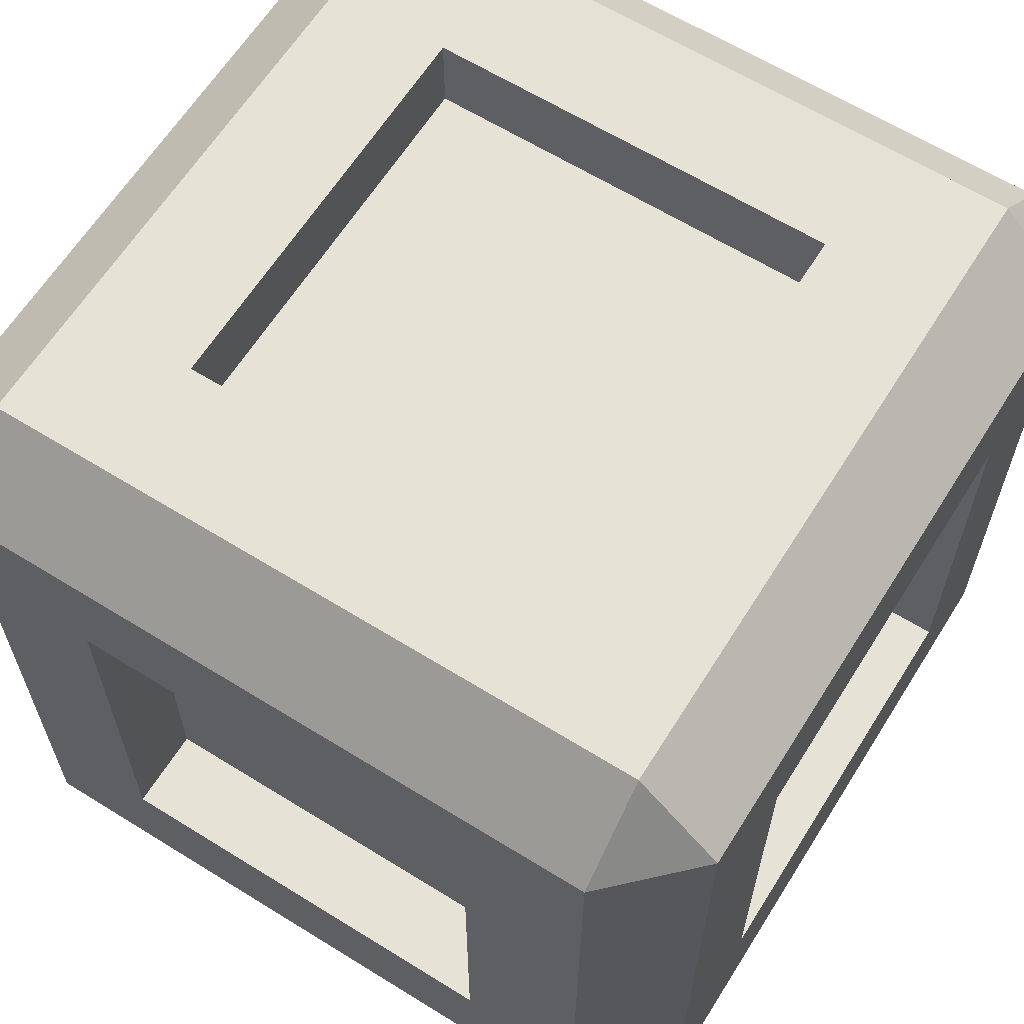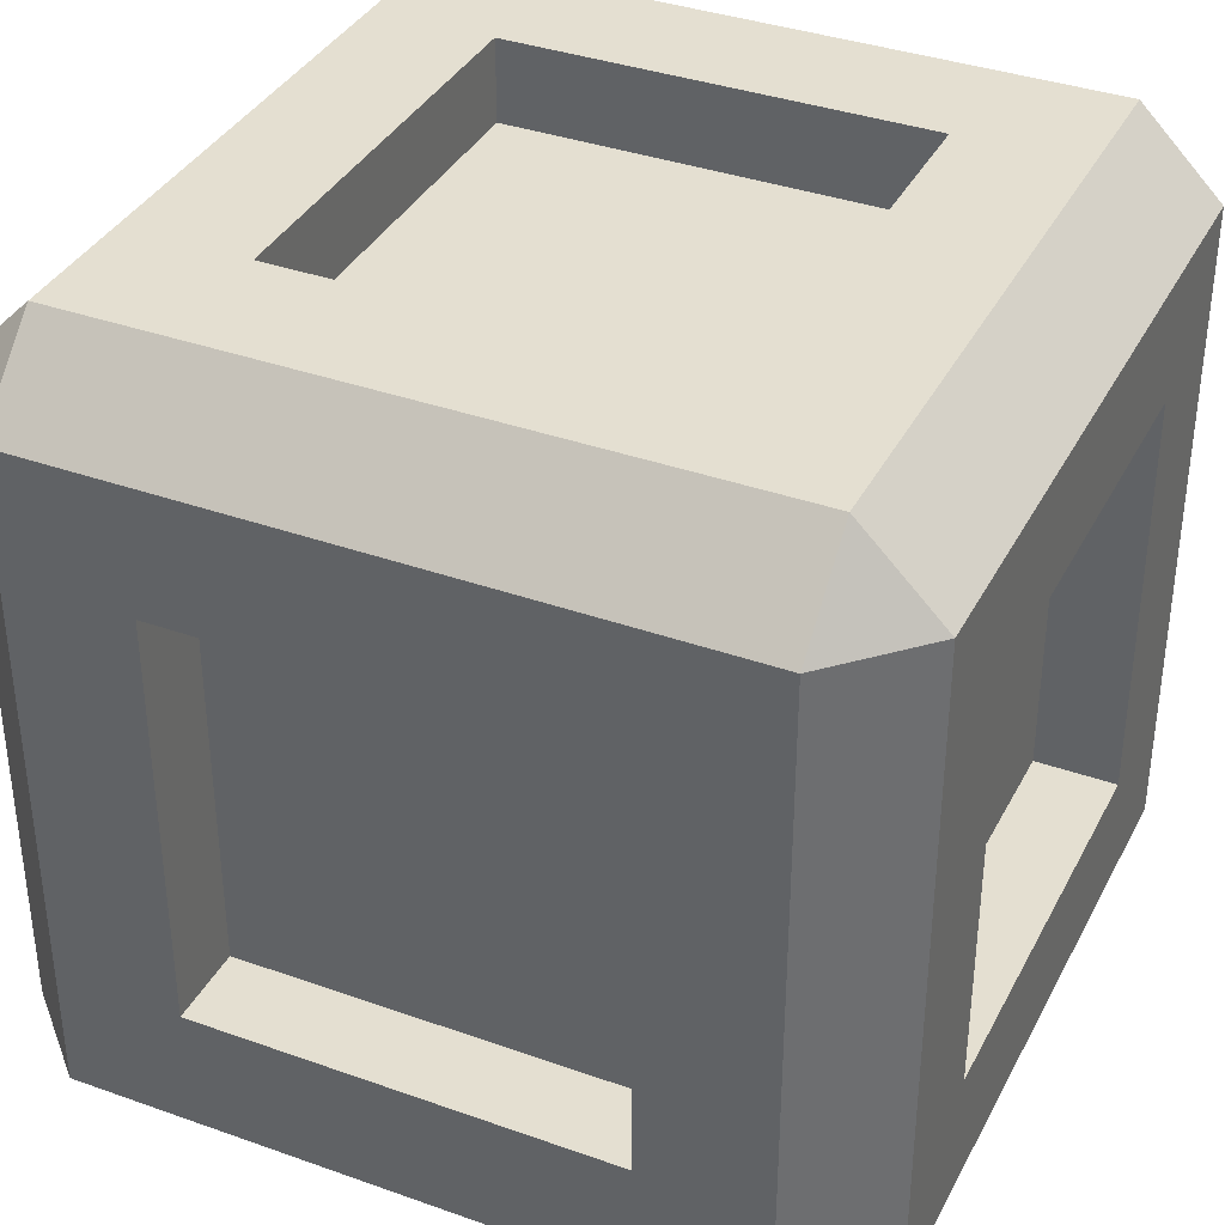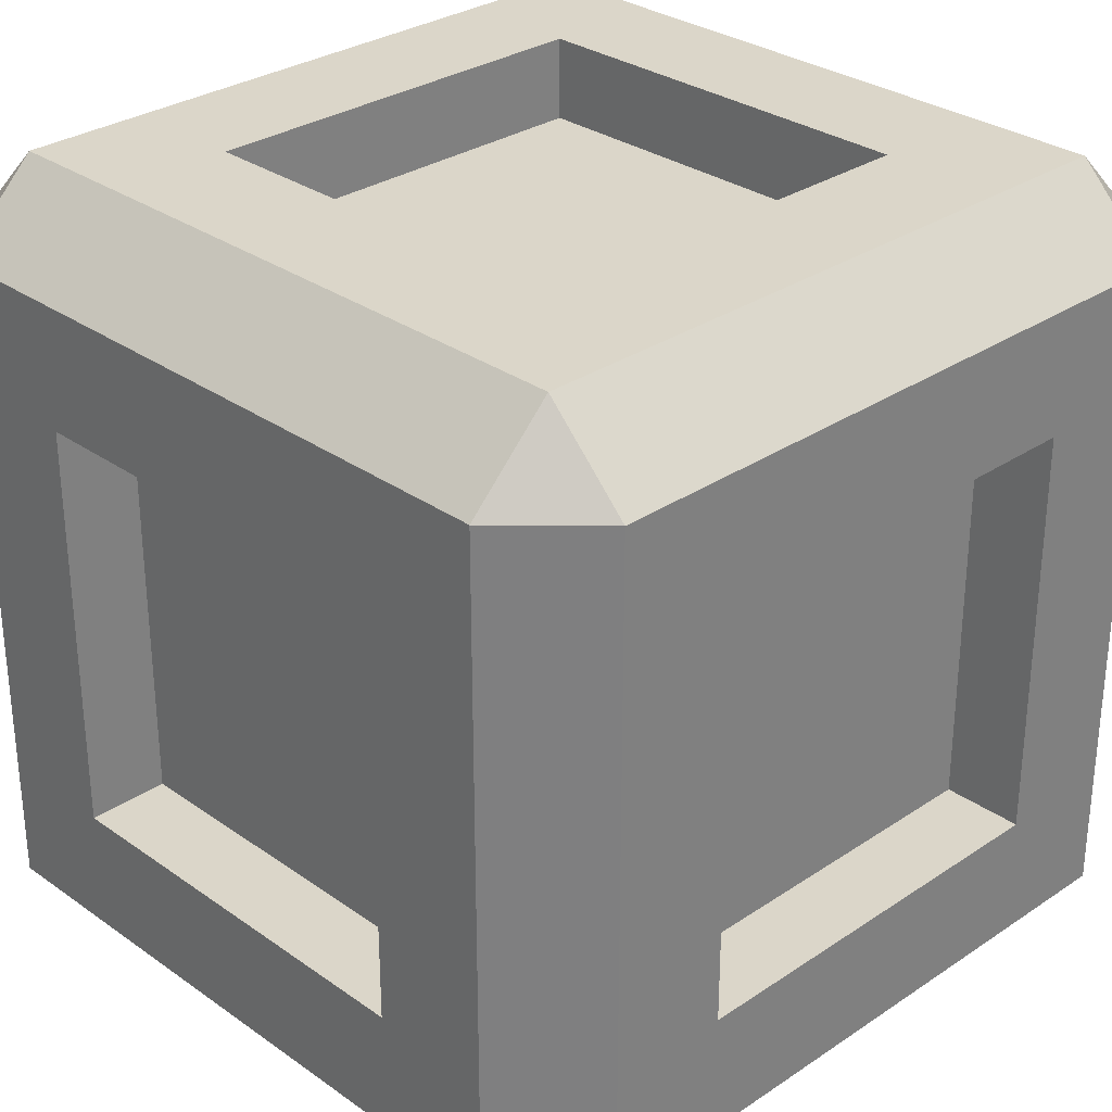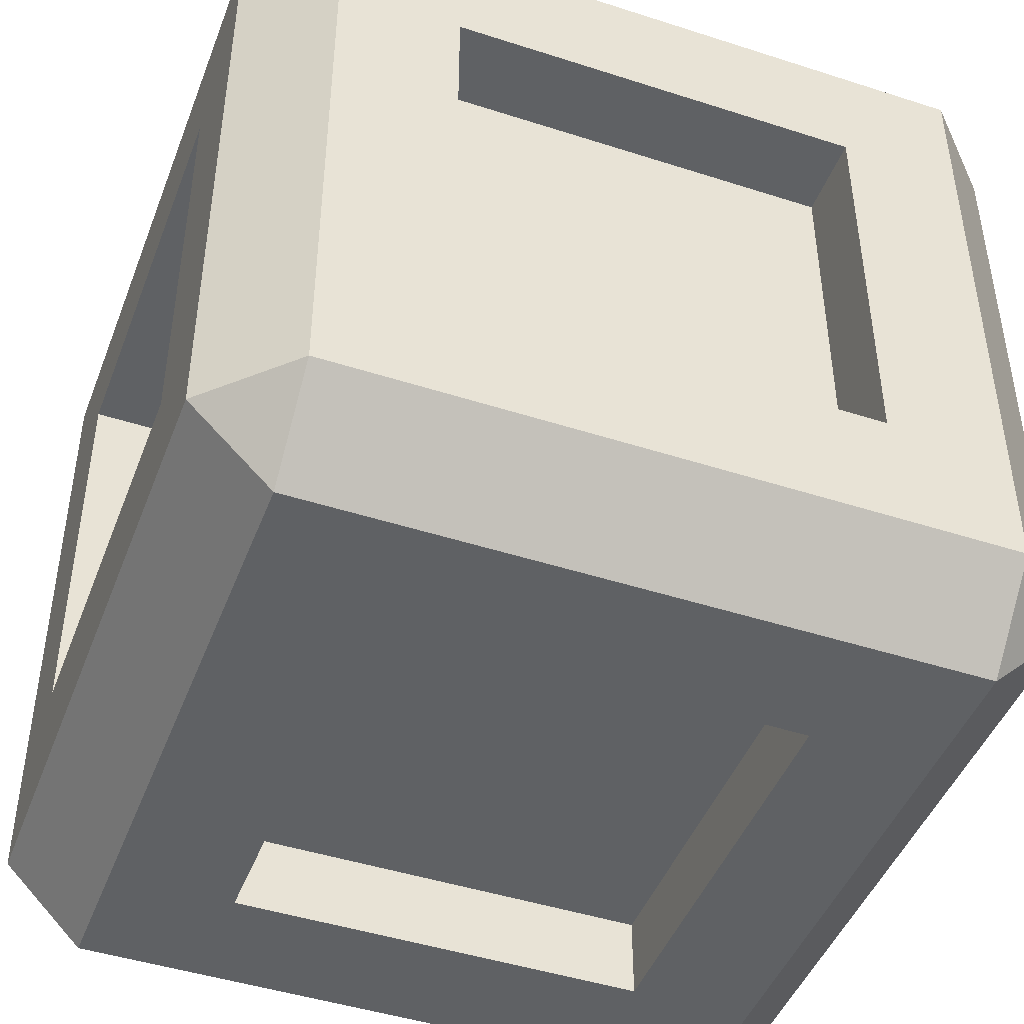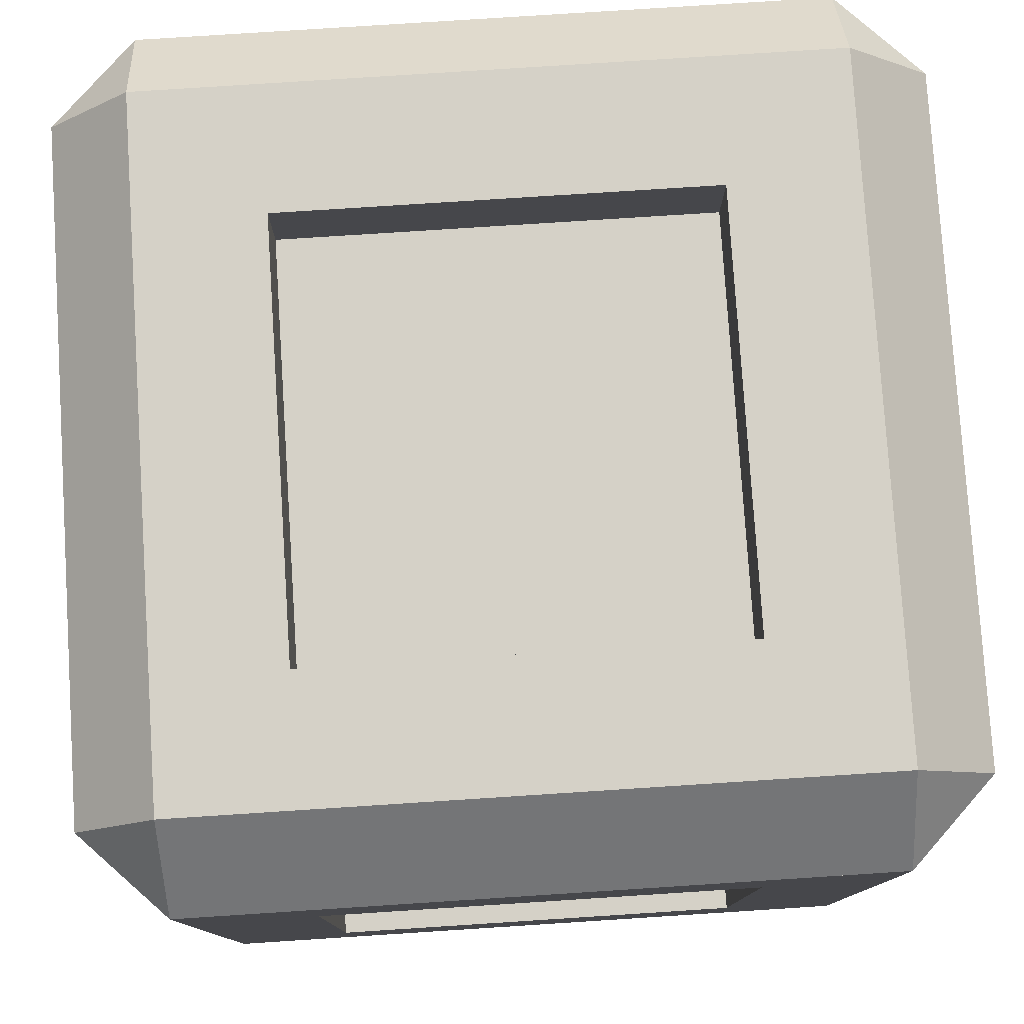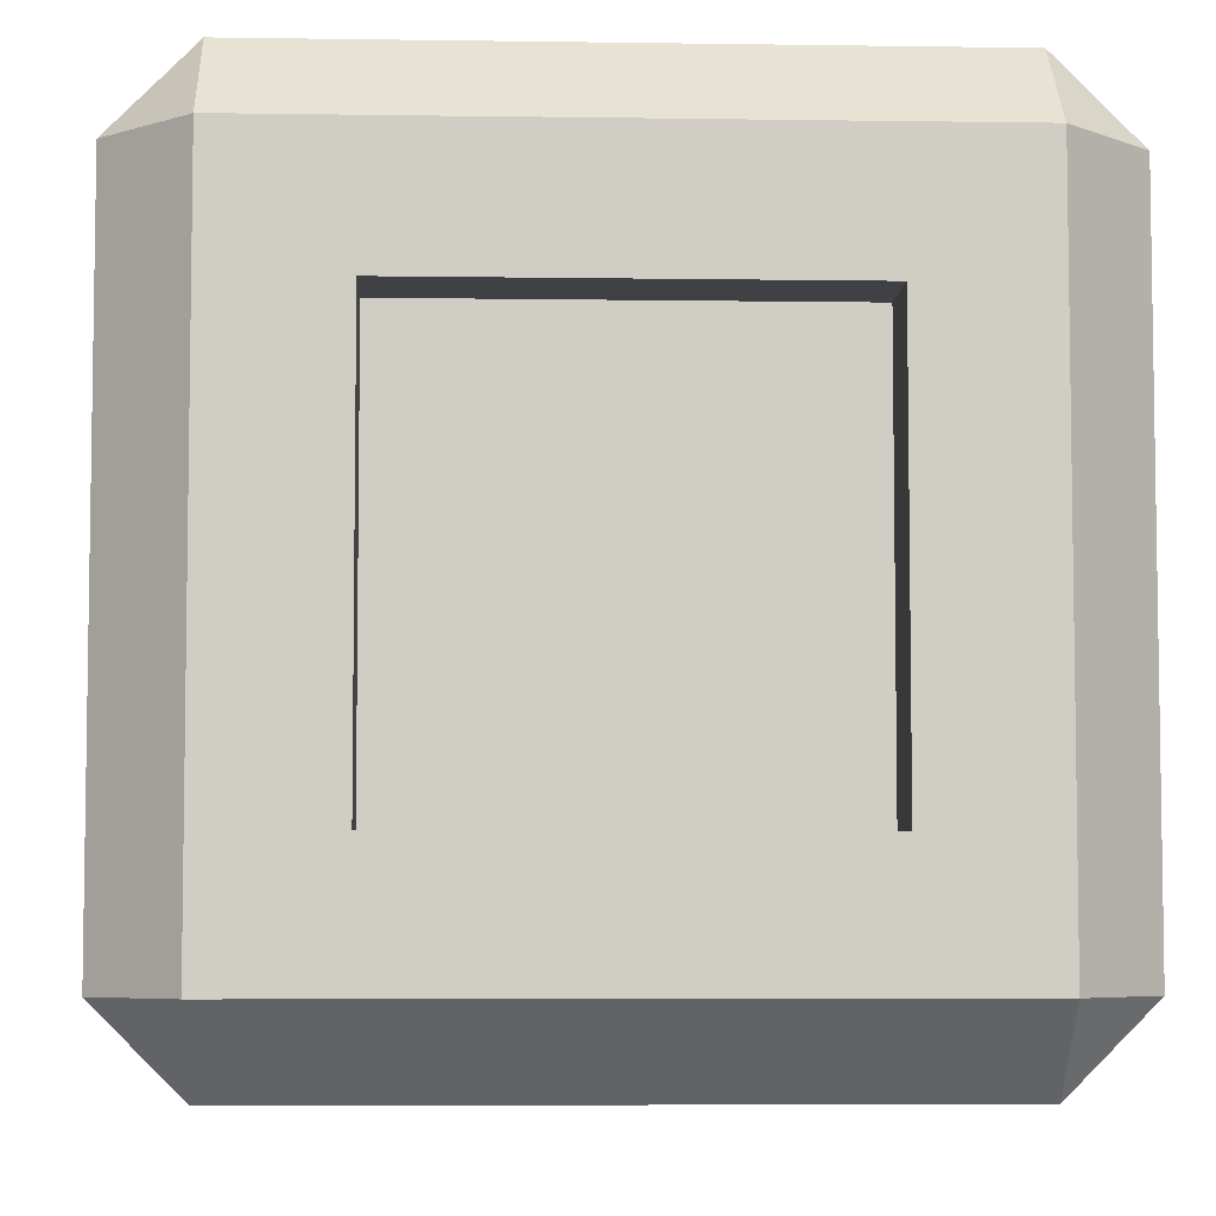
<metadata>
{"format":"obj","ext":"obj","renderer":"f3d","projection":"perspective","resolution":1024,"background":"white","views":[{"elev":63.2,"azim":-147.9,"up":"+Z"},{"elev":36.7,"azim":-65.2,"up":"+Z"},{"elev":30.1,"azim":-44.3,"up":"+Z"},{"elev":-45.7,"azim":-110.4,"up":"+Y"},{"elev":78.9,"azim":86.3,"up":"+Y"},{"elev":-5.8,"azim":87.4,"up":"+Z"}]}
</metadata>
<code>
o Mesh1_Group1_Model.074
v 0.7514 0.09908 -0.7514
v 0.2486 0 -0.7514
v 0.7514 0 -0.7514
v 0.2486 0.09908 -0.7514
v 0.2486 0.09908 -0.2486
v 0.7514 0.09908 -0.2486
v 0.7514 0 -0.2486
v 0.9009 0 -0.9009
v 0.09908 0 -0.9009
v 0.09908 0 -0.09908
v 0.2486 0 -0.2486
v 0.9009 0 -0.09908
v 0.9009 0.09908 0
v 0.09908 0.09908 0
v 0.09908 0.09908 -1
v 0 0.09908 -0.09908
v 0 0.09908 -0.9009
v 0.9009 0.09908 -1
v 0.2486 0.2486 -1
v 0.09908 0.9009 -1
v 0 0.9009 -0.9009
v 0 0.2486 -0.7514
v 0 0.2486 -0.2486
v 0 0.7514 -0.2486
v 0 0.9009 -0.09908
v 0.09908 0.9009 0
v 0.2486 0.9009 -0.7514
v 0.9009 0.9009 -1
v 0.09927 1 -0.9007
v 0.9007 1 -0.9007
v 0.2486 1 -0.7514
v 0.2486 1 -0.2486
v 0.09927 1 -0.09927
v 0.9007 1 -0.09927
v 0.9009 0.9009 0
v 1 0.09908 -0.09908
v 1 0.9009 -0.09908
v 1 0.2486 -0.2486
v 1 0.09908 -0.9009
v 1 0.9009 -0.9009
v 0.7514 0.2486 -1
v 0.7514 0.2486 -0.9007
v 0.2486 0.2486 -0.9007
v 0.2486 0.7514 -0.9007
v 0.2486 0.7514 -1
v 0.7514 0.7514 -1
v 0.7514 0.7514 -0.9007
v 0.7514 0.9009 -0.2486
v 0.2486 0.9009 -0.2486
v 0.7514 0.9009 -0.7514
v 0.7514 1 -0.7514
v 0.7514 1 -0.2486
v 1 0.7514 -0.2486
v 0.9007 0.7514 -0.2486
v 0.9007 0.2486 -0.2486
v 0.9007 0.2486 -0.7514
v 1 0.2486 -0.7514
v 1 0.7514 -0.7514
v 0.9007 0.7514 -0.7514
v 0.2486 0.7514 0
v 0.2486 0.2486 0
v 0.7514 0.2486 0
v 0.7514 0.7514 0
v 0.7514 0.7514 -0.09927
v 0.2486 0.7514 -0.09927
v 0.2486 0.2486 -0.09927
v 0.7514 0.2486 -0.09927
v 0 0.7514 -0.7514
v 0.09927 0.7514 -0.7514
v 0.09927 0.2486 -0.7514
v 0.09927 0.2486 -0.2486
v 0.09927 0.7514 -0.2486
f 1 2 3
f 2 1 4
f 1 5 4
f 5 1 6
f 1 7 6
f 7 1 3
f 3 8 7
f 2 8 3
f 2 9 8
f 9 2 10
f 11 10 2
f 10 11 12
f 12 11 7
f 5 7 11
f 7 5 6
f 13 5 6
f 14 5 13
f 5 14 4
f 14 15 4
f 16 15 14
f 15 16 17
f 17 10 16
f 10 17 9
f 15 9 17
f 15 8 9
f 8 15 18
f 15 19 18
f 19 15 20
f 17 20 15
f 20 17 21
f 17 22 21
f 17 23 22
f 16 23 17
f 23 16 24
f 25 24 16
f 24 25 21
f 20 25 21
f 25 20 26
f 26 20 27
f 27 20 28
f 29 28 20
f 28 29 30
f 29 31 30
f 31 29 32
f 33 32 29
f 32 33 34
f 33 35 34
f 35 33 26
f 33 25 26
f 33 21 25
f 21 33 29
f 29 20 21
f 25 14 26
f 14 25 16
f 10 14 16
f 10 13 14
f 13 10 12
f 36 13 12
f 36 35 13
f 35 36 37
f 36 38 37
f 38 36 39
f 36 8 39
f 8 36 12
f 12 7 8
f 18 39 8
f 18 40 39
f 40 18 28
f 18 41 28
f 41 18 19
f 19 42 41
f 42 19 43
f 19 44 43
f 44 19 45
f 19 20 45
f 45 20 46
f 28 46 20
f 28 41 46
f 42 46 41
f 46 42 47
f 42 44 47
f 44 42 43
f 44 46 47
f 46 44 45
f 35 28 40
f 35 48 28
f 35 49 48
f 26 49 35
f 49 26 27
f 48 27 49
f 27 48 50
f 50 28 48
f 27 28 50
f 51 27 50
f 27 51 31
f 30 31 51
f 30 51 34
f 52 34 51
f 32 34 52
f 48 32 52
f 32 48 49
f 27 32 49
f 32 27 31
f 51 48 52
f 48 51 50
f 37 30 34
f 30 37 40
f 35 40 37
f 37 53 40
f 53 37 38
f 38 54 53
f 54 38 55
f 38 56 55
f 56 38 57
f 38 39 57
f 57 39 58
f 40 58 39
f 40 53 58
f 54 58 53
f 58 54 59
f 54 56 59
f 56 54 55
f 56 58 59
f 58 56 57
f 37 34 35
f 40 28 30
f 26 60 35
f 26 61 60
f 14 61 26
f 61 14 62
f 13 62 14
f 62 13 35
f 62 35 63
f 63 35 60
f 60 64 63
f 64 60 65
f 60 66 65
f 66 60 61
f 62 66 61
f 66 62 67
f 62 64 67
f 64 62 63
f 64 66 67
f 66 64 65
f 13 18 39
f 13 6 18
f 1 18 6
f 4 18 1
f 4 15 18
f 13 39 36
f 24 21 68
f 68 21 22
f 22 69 68
f 69 22 70
f 22 71 70
f 71 22 23
f 24 71 23
f 71 24 72
f 24 69 72
f 69 24 68
f 69 71 72
f 71 69 70
f 5 2 4
f 2 5 11

</code>
